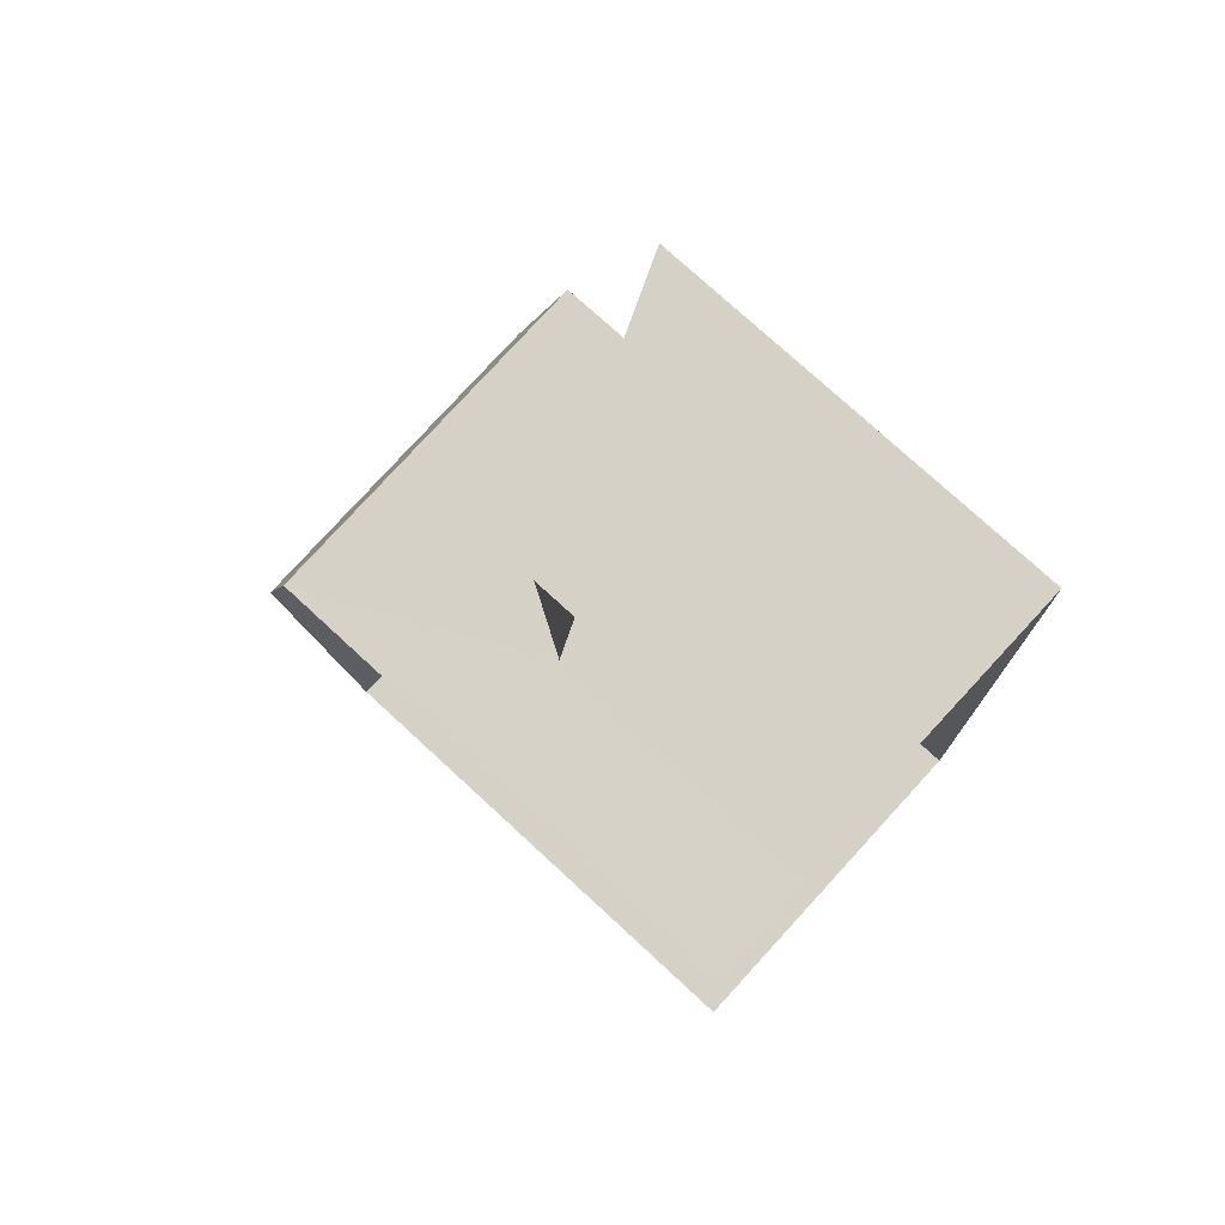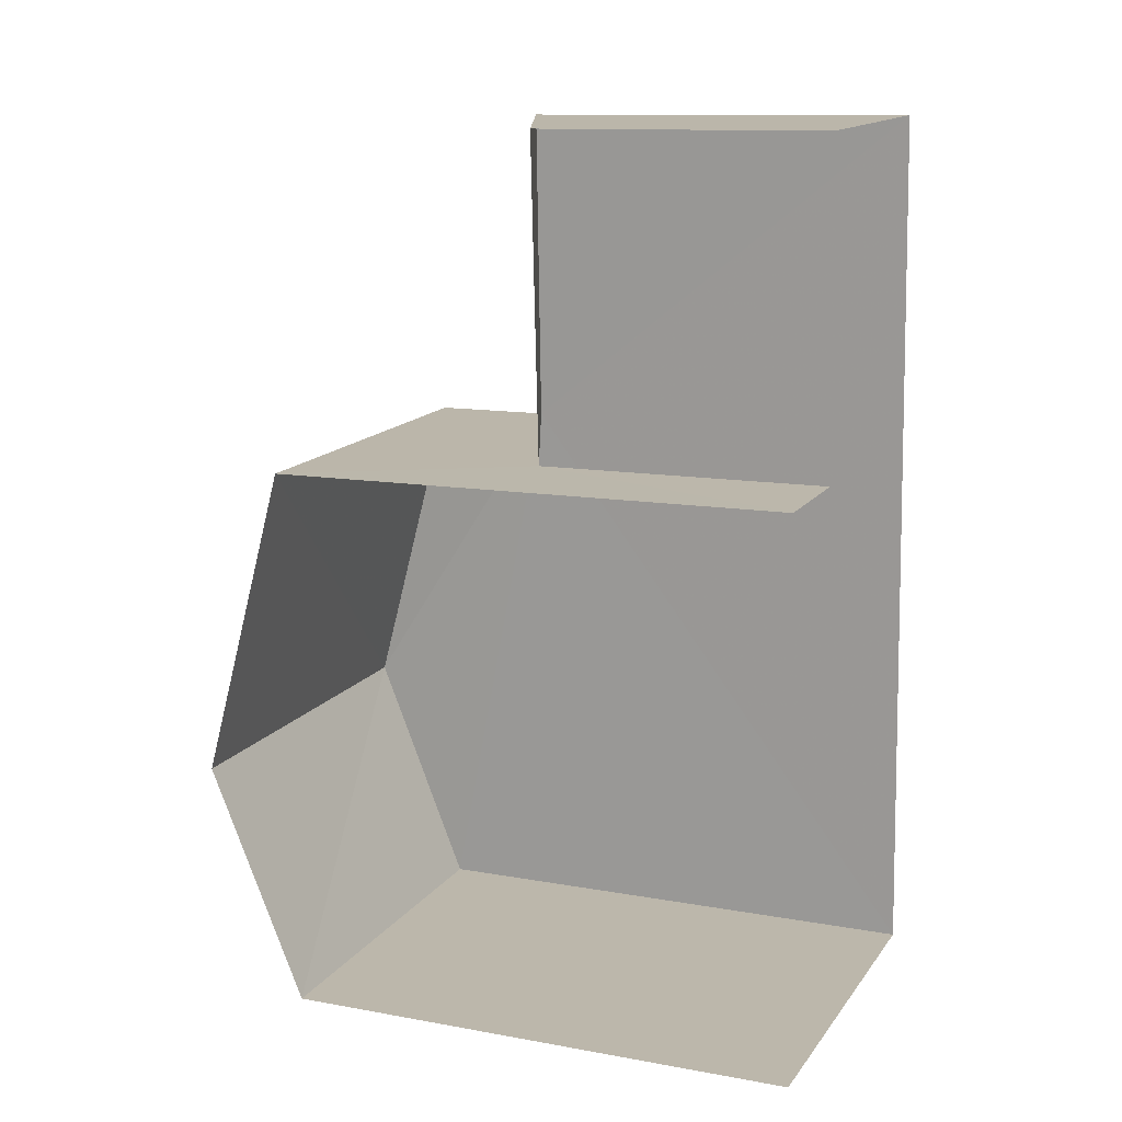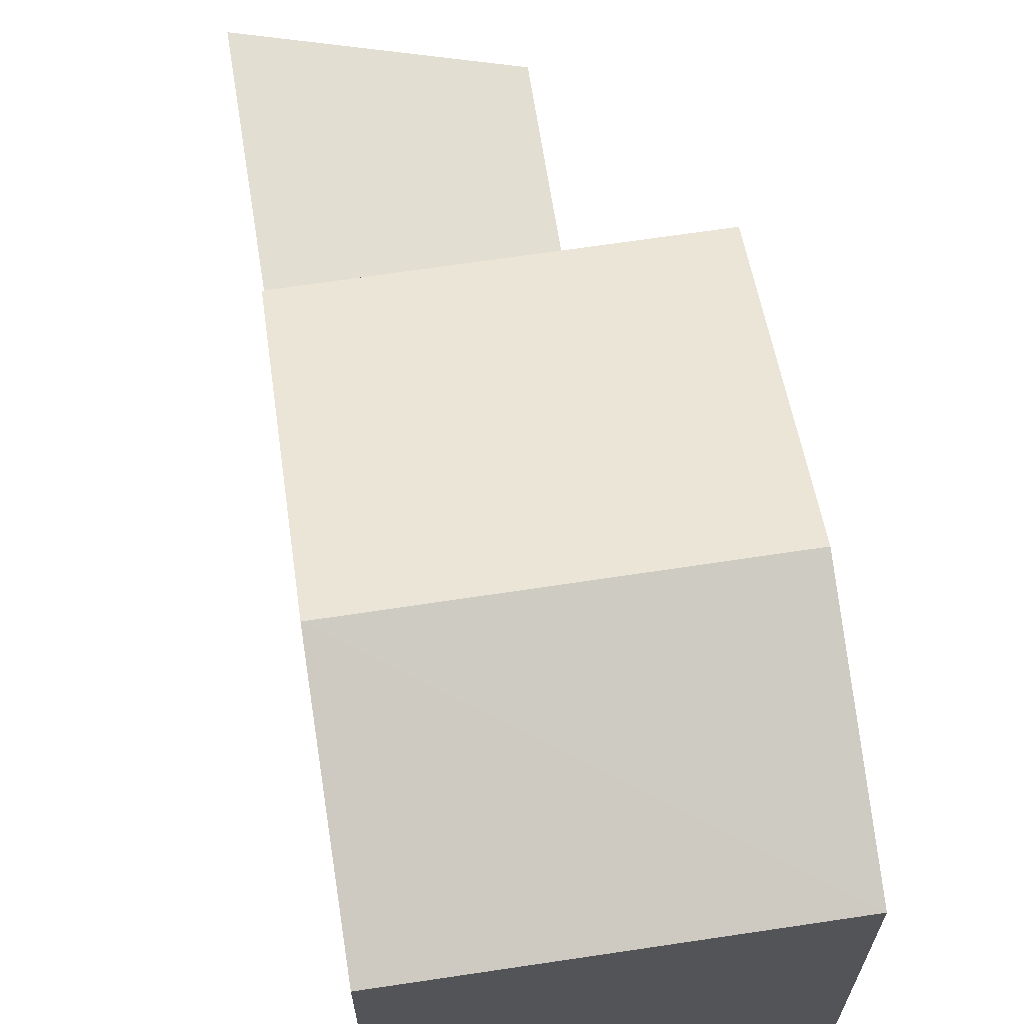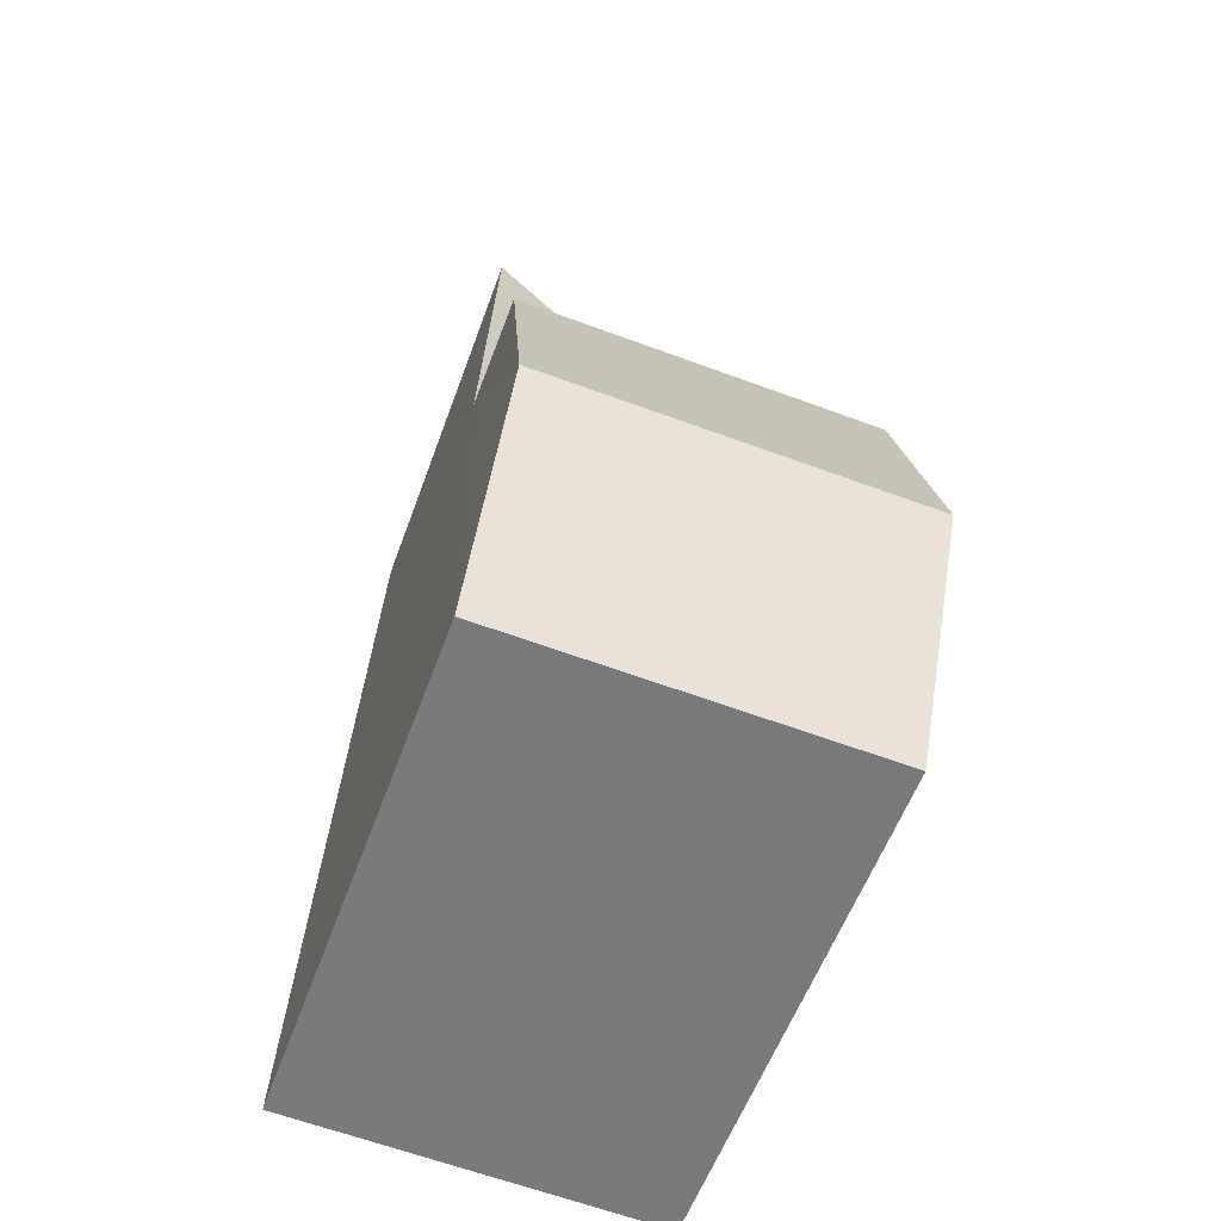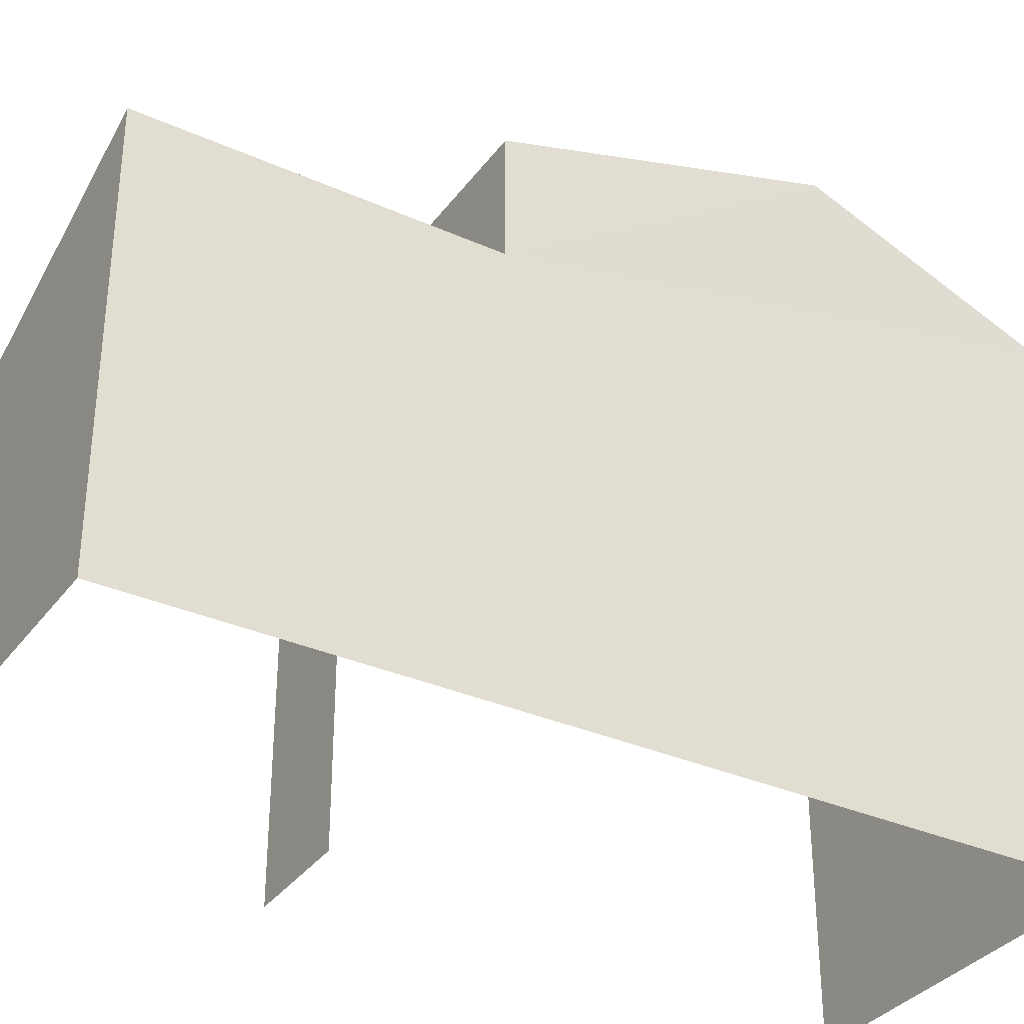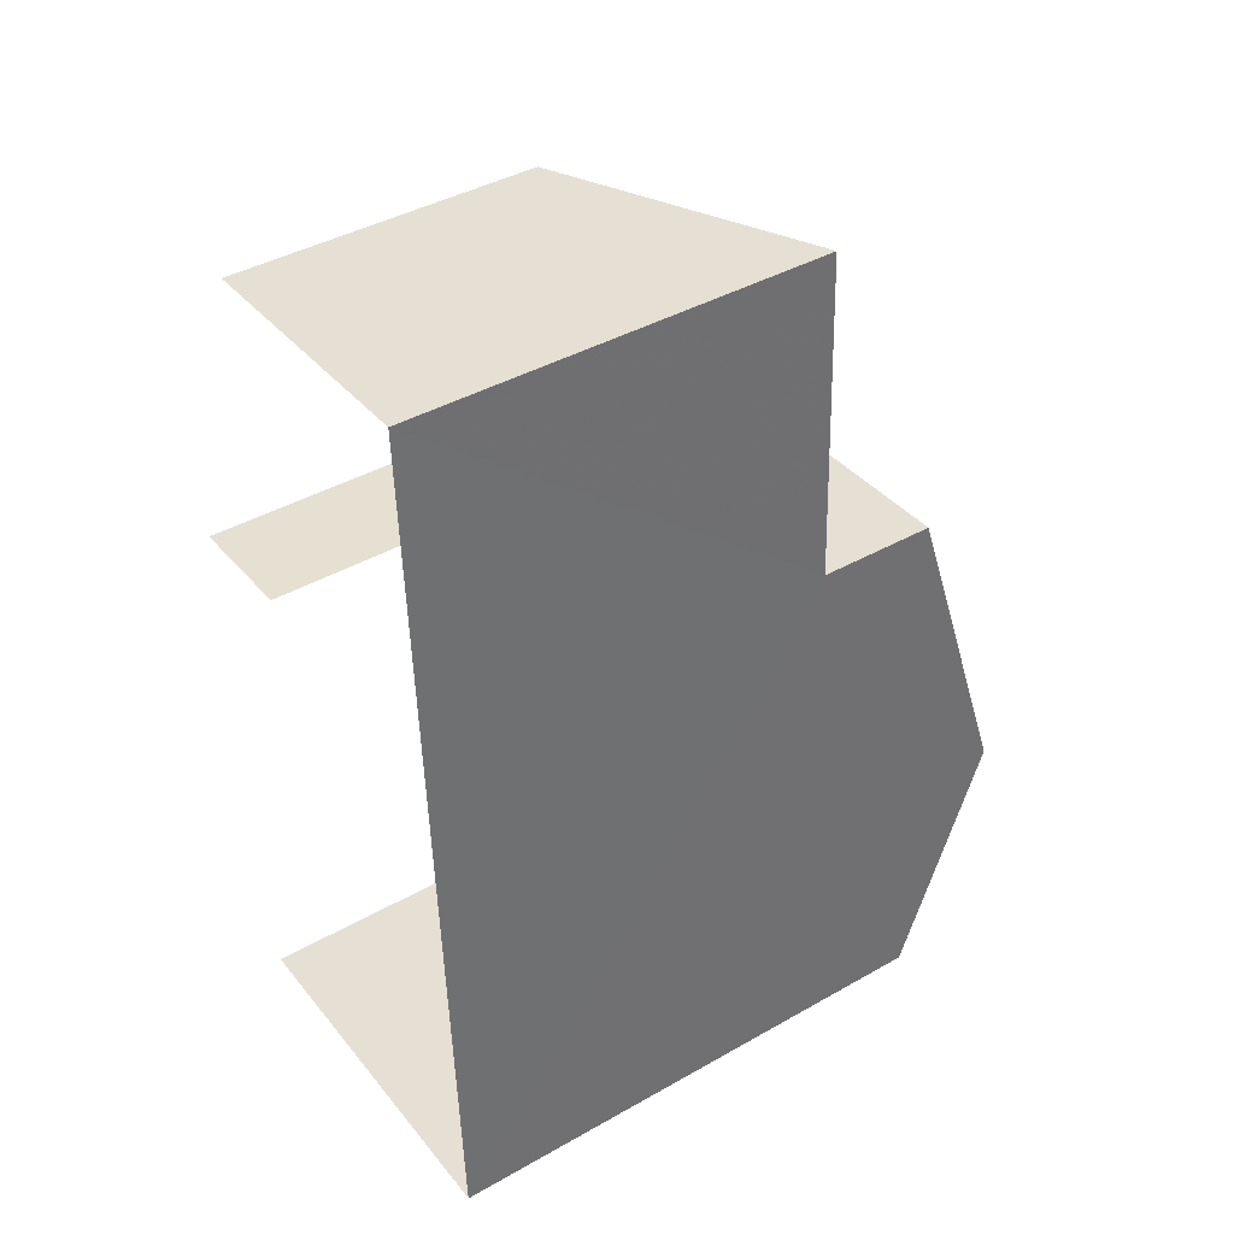
<metadata>
{"format":"obj","ext":"obj","renderer":"f3d","projection":"perspective","resolution":1024,"background":"white","views":[{"elev":76.1,"azim":132.7,"up":"+Y"},{"elev":11.8,"azim":113.4,"up":"+Y"},{"elev":65.6,"azim":-11.4,"up":"+Z"},{"elev":-57.2,"azim":-20.0,"up":"+Y"},{"elev":-33.9,"azim":-123.7,"up":"+Z"},{"elev":41.1,"azim":-124.6,"up":"+Y"}]}
</metadata>
<code>
v -3.737e+05 -1.035e+05 27.12
v -3.737e+05 -1.035e+05 27.12
v -3.737e+05 -1.035e+05 27.12
v -3.737e+05 -1.035e+05 27.12
v -3.737e+05 -1.035e+05 27.12
v -3.737e+05 -1.035e+05 27.12
v -3.737e+05 -1.035e+05 35.33
v -3.737e+05 -1.035e+05 34.12
v -3.737e+05 -1.035e+05 35.33
v -3.737e+05 -1.035e+05 34.12
v -3.737e+05 -1.035e+05 34.11
v -3.737e+05 -1.035e+05 34.12
v -3.737e+05 -1.035e+05 32.54
v -3.737e+05 -1.035e+05 31.06
v -3.737e+05 -1.035e+05 32.54
v -3.737e+05 -1.035e+05 31.06
f 1 2 3
f 3 4 1
f 5 2 1
f 6 5 1
f 8 5 9
f 5 6 9
f 6 11 9
f 16 4 14
f 16 1 4
f 7 8 9
f 7 10 8
f 11 12 7
f 9 11 7
f 13 14 15
f 13 16 14
f 10 2 5
f 8 10 5
f 6 16 11
f 11 16 12
f 6 1 16
f 12 16 13
f 10 7 13
f 10 13 2
f 7 12 13
f 2 13 3
f 3 13 15
f 14 4 3
f 15 14 3

</code>
